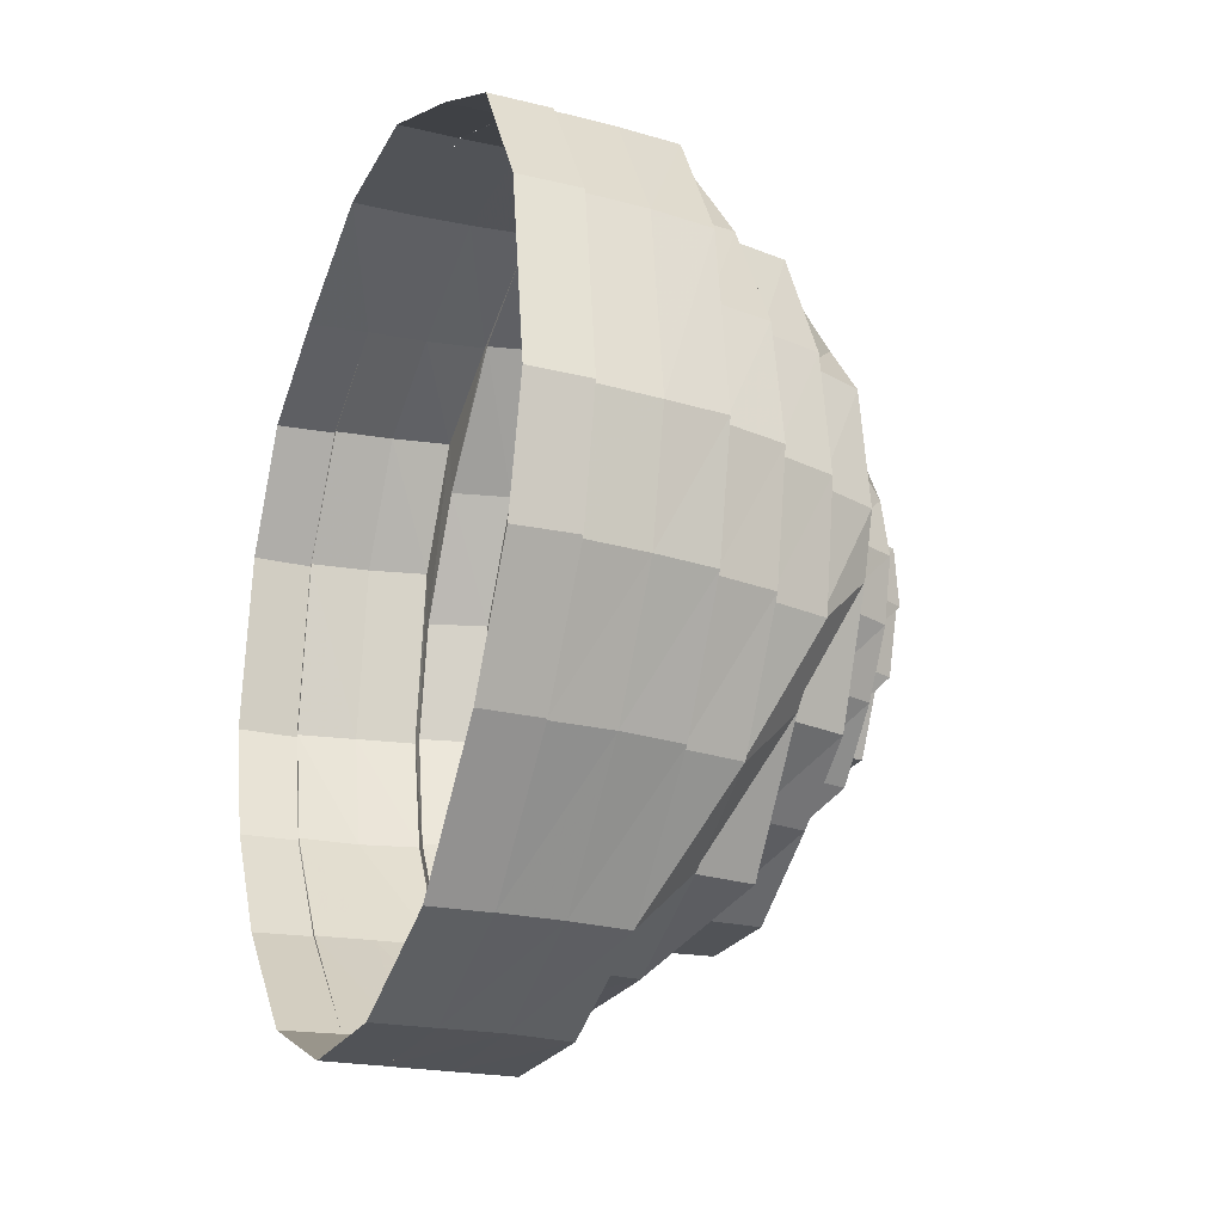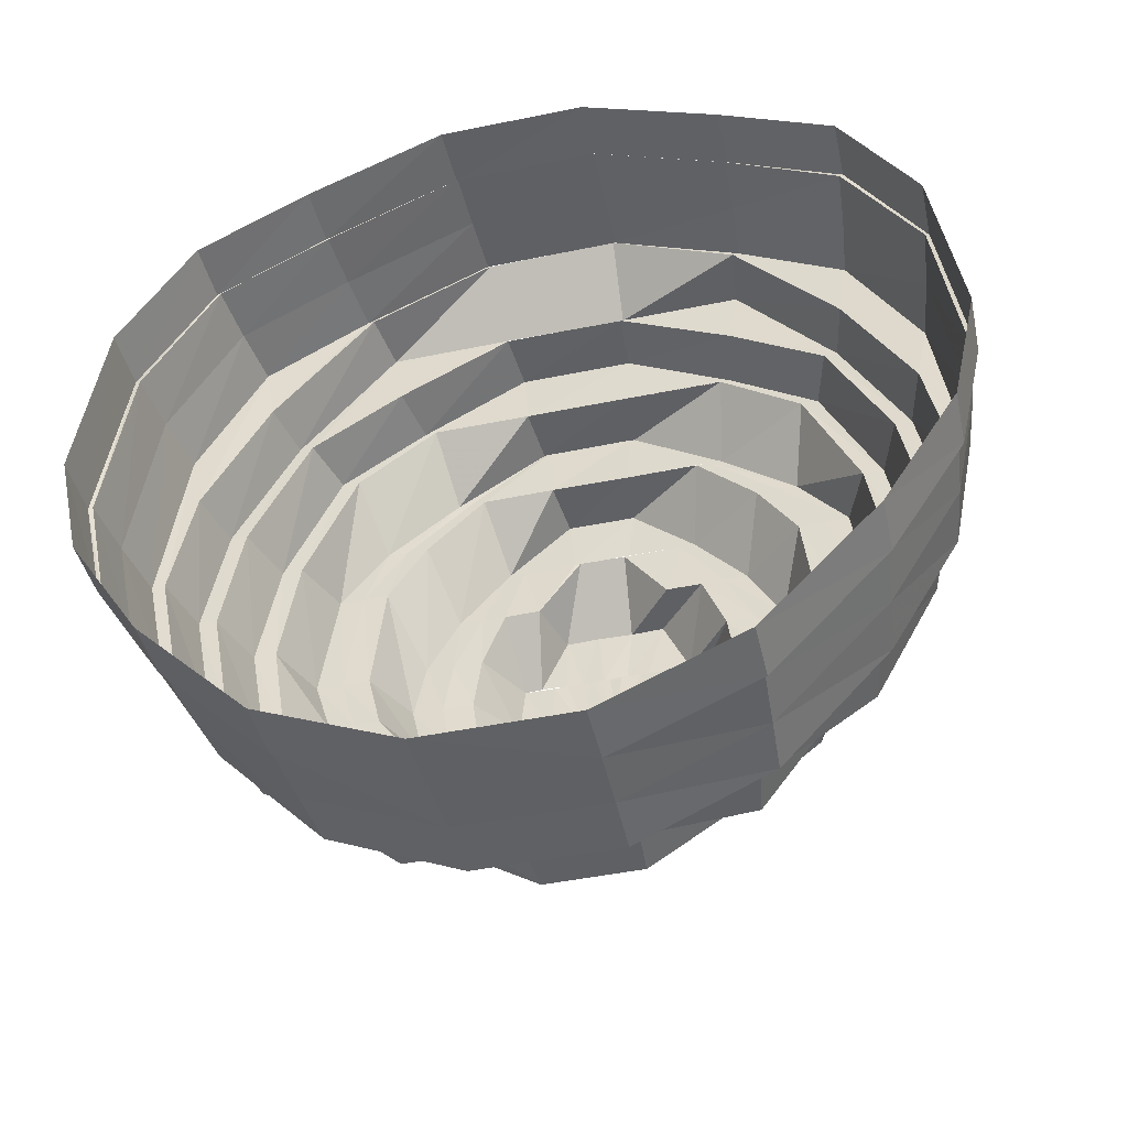
<metadata>
{"format":"obj","ext":"obj","renderer":"f3d","projection":"perspective","resolution":1024,"background":"white","views":[{"elev":-22.2,"azim":158.8,"up":"+Y"},{"elev":-45.2,"azim":103.4,"up":"+Y"}]}
</metadata>
<code>
o 19375
v 2220 1871 15.7
v 2220 1871 15.69
v 2220 1871 15.7
v 2220 1871 15.69
v 2220 1871 15.7
v 2220 1871 15.69
v 2220 1871 15.69
v 2220 1871 15.68
v 2220 1871 15.68
v 2220 1871 15.68
v 2220 1871 15.66
v 2220 1871 15.68
v 2220 1871 15.69
v 2220 1871 15.69
v 2220 1871 15.66
v 2220 1871 15.68
v 2220 1871 15.68
v 2220 1871 15.64
v 2220 1871 15.66
v 2220 1871 15.66
v 2220 1871 15.69
v 2220 1871 15.7
v 2220 1871 15.68
v 2220 1871 15.66
v 2220 1871 15.64
v 2220 1871 15.69
v 2220 1871 15.68
v 2220 1871 15.66
v 2220 1871 15.64
v 2220 1871 15.64
v 2220 1871 15.66
v 2220 1871 15.66
v 2220 1871 15.64
v 2220 1871 15.64
v 2220 1871 15.61
v 2220 1871 15.61
v 2220 1871 15.59
v 2220 1871 15.59
v 2220 1871 15.57
v 2220 1871 15.61
v 2220 1871 15.59
v 2220 1871 15.59
v 2220 1871 15.57
v 2220 1871 15.57
v 2220 1871 15.57
v 2220 1871 15.56
v 2220 1871 15.56
v 2220 1871 15.56
v 2220 1871 15.56
v 2220 1871 15.55
v 2220 1871 15.55
v 2220 1871 15.55
v 2220 1871 15.55
v 2220 1871 15.56
v 2220 1871 15.56
v 2220 1871 15.56
v 2220 1871 15.56
v 2220 1871 15.57
v 2220 1871 15.57
v 2220 1871 15.57
v 2220 1871 15.57
v 2220 1871 15.59
v 2220 1871 15.59
v 2220 1871 15.59
v 2220 1871 15.59
v 2220 1871 15.61
v 2220 1871 15.61
v 2220 1871 15.64
v 2220 1871 15.61
v 2220 1871 15.64
v 2220 1871 15.7
v 2220 1871 15.69
v 2220 1871 15.7
v 2220 1871 15.68
v 2220 1871 15.69
v 2220 1871 15.69
v 2220 1871 15.69
v 2220 1871 15.66
v 2220 1871 15.68
v 2220 1871 15.64
v 2220 1871 15.66
v 2220 1871 15.68
v 2220 1871 15.68
v 2220 1871 15.66
v 2220 1871 15.66
v 2220 1871 15.64
v 2220 1871 15.64
v 2220 1871 15.61
v 2220 1871 15.61
v 2220 1871 15.64
v 2220 1871 15.59
v 2220 1871 15.59
v 2220 1871 15.59
v 2220 1871 15.57
v 2220 1871 15.59
v 2220 1871 15.61
v 2220 1871 15.59
v 2220 1871 15.61
v 2220 1871 15.59
v 2220 1871 15.61
v 2220 1871 15.64
v 2220 1871 15.57
v 2220 1871 15.57
v 2220 1871 15.56
v 2220 1871 15.57
v 2220 1871 15.57
v 2220 1871 15.57
v 2220 1871 15.56
v 2220 1871 15.56
v 2220 1871 15.56
v 2220 1871 15.57
v 2220 1871 15.59
v 2220 1871 15.56
v 2220 1871 15.56
v 2220 1871 15.56
v 2220 1871 15.55
v 2220 1871 15.55
v 2220 1871 15.56
v 2220 1871 15.56
v 2220 1871 15.55
v 2220 1871 15.55
v 2220 1871 15.56
v 2220 1871 15.57
v 2220 1871 15.56
v 2220 1871 15.56
v 2220 1871 15.57
v 2220 1871 15.56
v 2220 1871 15.59
v 2220 1871 15.57
v 2220 1871 15.57
v 2220 1871 15.57
v 2220 1871 15.56
v 2220 1871 15.56
v 2220 1871 15.59
v 2220 1871 15.57
v 2220 1871 15.57
v 2220 1871 15.59
v 2220 1871 15.59
v 2220 1871 15.59
v 2220 1871 15.61
v 2220 1871 15.59
v 2220 1871 15.59
v 2220 1871 15.61
v 2220 1871 15.61
v 2220 1871 15.61
v 2220 1871 15.64
v 2220 1871 15.66
v 2220 1871 15.64
v 2220 1871 15.64
v 2220 1871 15.68
v 2220 1871 15.66
v 2220 1871 15.61
v 2220 1871 15.64
v 2220 1871 15.66
v 2220 1871 15.66
v 2220 1871 15.64
v 2220 1871 15.68
v 2220 1871 15.66
v 2220 1871 15.64
v 2220 1871 15.69
v 2220 1871 15.68
v 2220 1871 15.68
v 2220 1871 15.68
v 2220 1871 15.69
v 2220 1871 15.69
v 2220 1871 15.69
v 2220 1871 15.69
v 2220 1871 15.7
v 2220 1871 15.69
v 2220 1871 15.69
v 2220 1871 15.69
v 2220 1871 15.68
v 2220 1871 15.69
v 2220 1871 15.69
v 2220 1871 15.69
v 2220 1871 15.68
v 2220 1871 15.69
v 2220 1871 15.68
v 2220 1871 15.68
v 2220 1871 15.68
v 2220 1871 15.66
v 2220 1871 15.66
v 2220 1871 15.66
v 2220 1871 15.66
v 2220 1871 15.64
v 2220 1871 15.64
v 2220 1871 15.61
v 2220 1871 15.64
v 2220 1871 15.66
v 2220 1871 15.68
v 2220 1871 15.66
v 2220 1871 15.67
v 2220 1871 15.66
v 2220 1871 15.68
v 2220 1871 15.69
v 2220 1871 15.66
v 2220 1871 15.64
v 2220 1871 15.64
v 2220 1871 15.64
v 2220 1871 15.61
v 2220 1871 15.61
v 2220 1871 15.64
v 2220 1871 15.59
v 2220 1871 15.61
v 2220 1871 15.64
v 2220 1871 15.65
v 2220 1871 15.66
v 2220 1871 15.67
v 2220 1871 15.63
v 2220 1871 15.65
v 2220 1871 15.61
v 2220 1871 15.61
v 2220 1871 15.6
v 2220 1871 15.6
v 2220 1871 15.62
v 2220 1871 15.6
v 2220 1871 15.59
v 2220 1871 15.61
v 2220 1871 15.58
v 2220 1871 15.59
v 2220 1871 15.6
v 2220 1871 15.59
v 2220 1871 15.62
v 2220 1871 15.62
v 2220 1871 15.58
v 2220 1871 15.6
v 2220 1871 15.63
v 2220 1871 15.62
v 2220 1871 15.63
v 2220 1871 15.65
v 2220 1871 15.65
v 2220 1871 15.58
v 2220 1871 15.57
v 2220 1871 15.58
v 2220 1871 15.58
v 2220 1871 15.57
v 2220 1871 15.59
v 2220 1871 15.58
v 2220 1871 15.58
v 2220 1871 15.57
v 2220 1871 15.58
v 2220 1871 15.59
v 2220 1871 15.59
v 2220 1871 15.61
v 2220 1871 15.58
v 2220 1871 15.6
v 2220 1871 15.59
v 2220 1871 15.58
v 2220 1871 15.57
v 2220 1871 15.59
v 2220 1871 15.59
v 2220 1871 15.61
v 2220 1871 15.59
v 2220 1871 15.61
v 2220 1871 15.61
v 2220 1871 15.59
v 2220 1871 15.57
v 2220 1871 15.57
v 2220 1871 15.57
v 2220 1871 15.56
v 2220 1871 15.58
v 2220 1871 15.56
v 2220 1871 15.58
v 2220 1871 15.57
v 2220 1871 15.56
v 2220 1871 15.56
v 2220 1871 15.56
v 2220 1871 15.56
v 2220 1871 15.56
v 2220 1871 15.56
v 2220 1871 15.56
v 2220 1871 15.56
v 2220 1871 15.56
v 2220 1871 15.57
v 2220 1871 15.57
v 2220 1871 15.59
v 2220 1871 15.58
v 2220 1871 15.59
v 2220 1871 15.59
v 2220 1871 15.56
v 2220 1871 15.58
v 2220 1871 15.57
v 2220 1871 15.56
v 2220 1871 15.59
v 2220 1871 15.59
v 2220 1871 15.59
v 2220 1871 15.58
v 2220 1871 15.61
v 2220 1871 15.58
v 2220 1871 15.61
v 2220 1871 15.61
v 2220 1871 15.64
v 2220 1871 15.61
v 2220 1871 15.64
v 2220 1871 15.66
v 2220 1871 15.65
v 2220 1871 15.65
v 2220 1871 15.64
v 2220 1871 15.67
v 2220 1871 15.66
v 2220 1871 15.64
v 2220 1871 15.67
v 2220 1871 15.65
v 2220 1871 15.68
v 2220 1871 15.67
v 2220 1871 15.64
v 2220 1871 15.63
v 2220 1871 15.61
v 2220 1871 15.63
v 2220 1871 15.61
v 2220 1871 15.59
v 2220 1871 15.6
v 2220 1871 15.59
v 2220 1871 15.58
v 2220 1871 15.58
v 2220 1871 15.57
v 2220 1871 15.58
v 2220 1871 15.57
v 2220 1871 15.58
v 2220 1871 15.57
v 2220 1871 15.6
v 2220 1871 15.58
v 2220 1871 15.6
v 2220 1871 15.58
v 2220 1871 15.61
v 2220 1871 15.62
v 2220 1871 15.62
v 2220 1871 15.63
v 2220 1871 15.63
v 2220 1871 15.62
v 2220 1871 15.6
v 2220 1871 15.62
v 2220 1871 15.63
v 2220 1871 15.62
v 2220 1871 15.59
v 2220 1871 15.6
v 2220 1871 15.62
v 2220 1871 15.63
v 2220 1871 15.62
v 2220 1871 15.64
v 2220 1871 15.63
v 2220 1871 15.63
v 2220 1871 15.59
v 2220 1871 15.6
v 2220 1871 15.62
v 2220 1871 15.64
v 2220 1871 15.64
v 2220 1871 15.65
v 2220 1871 15.65
v 2220 1871 15.63
v 2220 1871 15.65
v 2220 1871 15.65
v 2220 1871 15.65
v 2220 1871 15.66
v 2220 1871 15.65
v 2220 1871 15.66
v 2220 1871 15.66
v 2220 1871 15.64
v 2220 1871 15.67
v 2220 1871 15.65
v 2220 1871 15.64
v 2220 1871 15.63
v 2220 1871 15.62
v 2220 1871 15.63
v 2220 1871 15.63
v 2220 1871 15.63
v 2220 1871 15.62
v 2220 1871 15.64
v 2220 1871 15.63
v 2220 1871 15.62
v 2220 1871 15.61
v 2220 1871 15.59
v 2220 1871 15.6
v 2220 1871 15.61
v 2220 1871 15.58
v 2220 1871 15.59
v 2220 1871 15.59
v 2220 1871 15.59
v 2220 1871 15.6
v 2220 1871 15.61
v 2220 1871 15.62
v 2220 1871 15.62
v 2220 1871 15.62
v 2220 1871 15.62
v 2220 1871 15.6
v 2220 1871 15.63
v 2220 1871 15.63
v 2220 1871 15.62
v 2220 1871 15.63
v 2220 1871 15.62
v 2220 1871 15.62
v 2220 1871 15.63
v 2220 1871 15.63
v 2220 1871 15.64
v 2220 1871 15.64
v 2220 1871 15.64
v 2220 1871 15.65
v 2220 1871 15.64
v 2220 1871 15.64
v 2220 1871 15.64
v 2220 1871 15.63
v 2220 1871 15.63
v 2220 1871 15.63
v 2220 1871 15.65
v 2220 1871 15.64
v 2220 1871 15.62
v 2220 1871 15.65
v 2220 1871 15.63
v 2220 1871 15.63
v 2220 1871 15.62
v 2220 1871 15.62
v 2220 1871 15.62
v 2220 1871 15.62
v 2220 1871 15.61
v 2220 1871 15.61
v 2220 1871 15.61
v 2220 1871 15.61
v 2220 1871 15.6
v 2220 1871 15.6
v 2220 1871 15.61
v 2220 1871 15.6
v 2220 1871 15.61
v 2220 1871 15.6
v 2220 1871 15.61
v 2220 1871 15.6
v 2220 1871 15.6
v 2220 1871 15.6
v 2220 1871 15.61
v 2220 1871 15.61
v 2220 1871 15.62
v 2220 1871 15.62
v 2220 1871 15.62
v 2220 1871 15.62
v 2220 1871 15.62
v 2220 1871 15.62
v 2220 1871 15.62
v 2220 1871 15.63
v 2220 1871 15.62
v 2220 1871 15.62
v 2220 1871 15.63
v 2220 1871 15.62
v 2220 1871 15.63
v 2220 1871 15.63
v 2220 1871 15.63
v 2220 1871 15.63
v 2220 1871 15.63
v 2220 1871 15.63
v 2220 1871 15.63
v 2220 1871 15.63
v 2220 1871 15.64
v 2220 1871 15.64
v 2220 1871 15.64
v 2220 1871 15.64
v 2220 1871 15.63
v 2220 1871 15.64
v 2220 1871 15.65
v 2220 1871 15.65
v 2220 1871 15.62
v 2220 1871 15.63
v 2220 1871 15.65
v 2220 1871 15.62
v 2220 1871 15.62
v 2220 1871 15.65
v 2220 1871 15.64
v 2220 1871 15.66
v 2220 1871 15.65
v 2220 1871 15.66
v 2220 1871 15.65
v 2220 1871 15.66
v 2220 1871 15.66
v 2220 1871 15.67
v 2220 1871 15.67
v 2220 1871 15.65
v 2220 1871 15.67
v 2220 1871 15.67
v 2220 1871 15.64
v 2220 1871 15.64
v 2220 1871 15.63
v 2220 1871 15.62
v 2220 1871 15.63
v 2220 1871 15.64
v 2220 1871 15.63
v 2220 1871 15.63
v 2220 1871 15.62
v 2220 1871 15.62
v 2220 1871 15.65
v 2220 1871 15.61
v 2220 1871 15.66
v 2220 1871 15.66
v 2220 1871 15.67
v 2220 1871 15.65
v 2220 1871 15.65
v 2220 1871 15.67
v 2220 1871 15.67
v 2220 1871 15.63
v 2220 1871 15.63
v 2220 1871 15.67
v 2220 1871 15.68
v 2220 1871 15.68
v 2220 1871 15.67
v 2220 1871 15.68
v 2220 1871 15.67
v 2220 1871 15.68
v 2220 1871 15.67
v 2220 1871 15.67
v 2220 1871 15.65
v 2220 1871 15.64
v 2220 1871 15.65
v 2220 1871 15.67
v 2220 1871 15.67
v 2220 1871 15.65
v 2220 1871 15.67
v 2220 1871 15.66
v 2220 1871 15.67
v 2220 1871 15.65
v 2220 1871 15.63
v 2220 1871 15.63
v 2220 1871 15.65
v 2220 1871 15.63
v 2220 1871 15.66
v 2220 1871 15.68
v 2220 1871 15.68
v 2220 1871 15.69
v 2220 1871 15.68
v 2220 1871 15.68
v 2220 1871 15.69
v 2220 1871 15.69
v 2220 1871 15.65
v 2220 1871 15.67
v 2220 1871 15.63
v 2220 1871 15.65
v 2220 1871 15.67
v 2220 1871 15.67
v 2220 1871 15.68
v 2220 1871 15.67
v 2220 1871 15.68
v 2220 1871 15.69
v 2220 1871 15.65
v 2220 1871 15.67
v 2220 1871 15.69
v 2220 1871 15.69
v 2220 1871 15.69
v 2220 1871 15.69
v 2220 1871 15.68
v 2220 1871 15.66
v 2220 1871 15.68
v 2220 1871 15.68
v 2220 1871 15.67
v 2220 1871 15.64
v 2220 1871 15.66
v 2220 1871 15.66
v 2220 1871 15.61
v 2220 1871 15.59
v 2220 1871 15.61
v 2220 1871 15.58
v 2220 1871 15.6
v 2220 1871 15.63
v 2220 1871 15.62
v 2220 1871 15.6
v 2220 1871 15.62
v 2220 1871 15.6
v 2220 1871 15.6
v 2220 1871 15.59
v 2220 1871 15.6
v 2220 1871 15.62
v 2220 1871 15.63
v 2220 1871 15.62
v 2220 1871 15.65
v 2220 1871 15.63
v 2220 1871 15.6
v 2220 1871 15.62
v 2220 1871 15.6
v 2220 1871 15.59
v 2220 1871 15.6
v 2220 1871 15.59
v 2220 1871 15.59
v 2220 1871 15.59
v 2220 1871 15.6
v 2220 1871 15.62
v 2220 1871 15.61
v 2220 1871 15.61
v 2220 1871 15.6
v 2220 1871 15.61
v 2220 1871 15.62
v 2220 1871 15.62
v 2220 1871 15.61
v 2220 1871 15.62
v 2220 1871 15.61
v 2220 1871 15.62
v 2220 1871 15.64
v 2220 1871 15.65
v 2220 1871 15.64
f 1 2 3
f 4 3 5
f 5 6 7
f 2 8 6
f 7 9 10
f 8 11 9
f 12 13 4
f 14 1 13
f 15 16 12
f 17 14 16
f 18 19 15
f 20 17 19
f 21 1 22
f 23 14 21
f 24 17 23
f 25 20 24
f 22 2 26
f 26 8 27
f 27 11 28
f 28 29 30
f 11 29 31
f 10 31 32
f 32 33 34
f 29 35 33
f 33 35 36
f 35 37 36
f 36 37 38
f 37 39 38
f 40 38 41
f 42 39 43
f 41 44 45
f 39 46 44
f 43 46 47
f 45 48 49
f 46 50 48
f 47 50 51
f 49 52 53
f 50 54 52
f 51 54 55
f 53 56 57
f 54 58 56
f 55 58 59
f 57 60 61
f 58 62 60
f 59 62 63
f 61 64 65
f 62 66 64
f 63 66 67
f 66 68 69
f 69 68 70
f 68 20 70
f 71 72 73
f 72 74 75
f 76 71 77
f 74 78 79
f 78 80 81
f 82 76 83
f 84 82 85
f 86 84 87
f 88 87 89
f 89 87 90
f 91 88 89
f 92 88 91
f 91 89 93
f 94 93 95
f 89 90 96
f 97 98 92
f 99 89 100
f 100 90 101
f 102 91 99
f 103 92 91
f 104 103 102
f 103 91 105
f 106 97 107
f 108 107 103
f 109 108 104
f 108 103 110
f 111 112 103
f 113 111 108
f 114 106 115
f 116 115 108
f 117 113 116
f 116 108 118
f 119 116 109
f 120 114 121
f 122 121 116
f 123 122 119
f 122 116 124
f 125 117 122
f 126 124 127
f 128 129 126
f 130 122 129
f 131 125 130
f 130 132 122
f 133 120 132
f 134 130 123
f 135 133 136
f 137 135 138
f 139 136 130
f 140 139 134
f 139 130 141
f 142 131 139
f 143 138 139
f 144 142 143
f 143 139 145
f 146 143 145
f 147 146 148
f 149 143 146
f 150 151 147
f 149 152 143
f 153 152 149
f 154 149 151
f 154 153 149
f 155 149 156
f 157 154 155
f 158 159 154
f 160 161 157
f 162 158 161
f 161 81 154
f 161 154 163
f 164 165 160
f 165 79 161
f 166 162 165
f 165 161 167
f 168 166 169
f 169 75 165
f 170 169 164
f 169 165 171
f 172 173 170
f 173 73 169
f 174 168 173
f 173 169 175
f 176 175 177
f 178 77 173
f 179 174 178
f 178 173 180
f 181 178 172
f 101 182 181
f 182 83 178
f 182 178 183
f 184 179 182
f 185 184 90
f 90 85 182
f 90 182 186
f 187 186 188
f 189 180 190
f 191 190 192
f 189 190 193
f 194 195 190
f 196 194 189
f 197 189 193
f 198 189 197
f 199 196 198
f 200 198 197
f 201 202 200
f 203 200 204
f 197 193 205
f 205 193 206
f 207 208 206
f 205 206 209
f 209 206 210
f 211 205 209
f 212 205 211
f 213 212 211
f 214 211 215
f 213 211 216
f 217 218 213
f 219 213 216
f 220 216 221
f 219 216 222
f 221 223 224
f 225 226 219
f 223 227 228
f 224 227 229
f 229 230 231
f 232 219 222
f 233 219 232
f 233 234 219
f 232 222 235
f 236 234 233
f 235 222 237
f 238 232 235
f 239 233 232
f 239 232 238
f 240 233 239
f 240 236 233
f 236 241 234
f 241 242 234
f 243 244 242
f 245 242 246
f 241 247 242
f 248 247 241
f 249 250 248
f 248 251 247
f 251 252 247
f 251 96 252
f 253 252 254
f 255 199 252
f 256 255 251
f 257 248 241
f 258 256 259
f 257 241 236
f 260 261 257
f 262 259 263
f 264 257 236
f 264 236 240
f 265 257 264
f 265 266 257
f 267 259 266
f 267 105 259
f 268 258 267
f 269 267 266
f 269 266 265
f 270 267 269
f 270 110 267
f 271 268 270
f 272 271 273
f 273 118 270
f 274 272 275
f 276 275 277
f 278 274 279
f 273 270 280
f 280 270 269
f 281 273 280
f 282 283 281
f 284 282 285
f 286 281 287
f 288 285 286
f 281 280 289
f 290 279 285
f 291 279 290
f 291 141 279
f 292 291 290
f 293 278 291
f 294 291 292
f 295 294 292
f 295 292 296
f 297 292 298
f 299 295 297
f 300 301 295
f 302 296 303
f 304 300 305
f 303 306 307
f 306 308 309
f 307 308 310
f 310 311 312
f 313 314 311
f 312 289 315
f 289 280 316
f 280 269 316
f 289 316 317
f 316 269 265
f 316 265 318
f 317 316 318
f 318 265 264
f 317 318 319
f 318 264 320
f 319 318 320
f 320 264 240
f 321 317 319
f 320 240 322
f 323 324 321
f 322 240 239
f 325 323 326
f 326 321 327
f 328 326 327
f 329 330 328
f 327 321 331
f 321 319 331
f 327 331 332
f 333 332 334
f 331 319 335
f 319 320 335
f 335 320 322
f 331 335 336
f 332 331 336
f 332 336 337
f 338 337 339
f 340 341 338
f 342 332 341
f 336 335 343
f 335 322 343
f 336 343 344
f 337 344 345
f 346 342 341
f 346 341 347
f 348 342 346
f 348 328 342
f 349 350 348
f 351 348 346
f 352 346 347
f 351 346 352
f 352 347 353
f 354 348 351
f 354 355 348
f 356 351 352
f 357 354 351
f 357 351 356
f 353 347 358
f 359 354 357
f 360 352 353
f 356 352 360
f 361 362 358
f 362 363 364
f 358 365 364
f 366 367 365
f 358 364 368
f 368 364 369
f 364 345 370
f 345 371 370
f 345 344 371
f 344 372 371
f 344 343 372
f 371 372 373
f 371 373 374
f 343 375 372
f 343 322 375
f 322 239 375
f 375 239 238
f 372 375 376
f 375 238 376
f 372 376 373
f 376 238 377
f 238 235 377
f 373 376 378
f 376 377 378
f 373 378 379
f 374 373 379
f 374 379 380
f 381 374 380
f 382 380 383
f 381 380 384
f 379 378 385
f 386 381 384
f 369 381 386
f 386 384 387
f 387 384 388
f 389 386 387
f 390 391 388
f 392 386 389
f 392 369 386
f 393 392 389
f 368 369 392
f 394 392 393
f 394 368 392
f 395 368 394
f 395 358 368
f 353 358 395
f 396 395 394
f 397 353 395
f 397 395 396
f 360 353 397
f 398 397 396
f 398 396 399
f 399 396 400
f 399 400 401
f 401 400 402
f 400 393 402
f 402 393 403
f 404 397 405
f 402 403 406
f 407 360 397
f 403 408 406
f 408 409 406
f 409 410 406
f 410 411 406
f 411 412 406
f 412 413 406
f 412 414 413
f 414 415 413
f 414 416 415
f 417 416 414
f 417 418 416
f 419 418 420
f 418 421 416
f 416 421 422
f 418 423 421
f 421 424 422
f 425 423 418
f 426 425 418
f 423 427 421
f 421 427 424
f 422 424 428
f 422 428 429
f 429 428 430
f 429 430 413
f 413 430 431
f 430 432 431
f 431 432 433
f 434 435 432
f 432 436 433
f 435 437 436
f 432 438 436
f 439 440 438
f 433 436 441
f 436 442 441
f 441 442 443
f 436 444 442
f 442 445 443
f 443 445 446
f 444 447 442
f 445 448 446
f 446 448 449
f 448 450 449
f 448 451 450
f 452 451 448
f 444 453 447
f 454 453 444
f 453 455 447
f 447 455 452
f 453 456 455
f 452 457 451
f 455 457 452
f 458 454 459
f 456 460 455
f 461 462 458
f 457 463 464
f 456 465 460
f 460 466 457
f 457 466 407
f 466 360 407
f 466 356 360
f 460 467 466
f 467 356 466
f 465 467 460
f 467 357 356
f 468 465 456
f 469 357 467
f 465 469 467
f 469 359 357
f 468 470 465
f 470 469 465
f 471 359 469
f 470 471 469
f 471 472 359
f 473 470 468
f 474 471 470
f 473 474 470
f 474 475 471
f 475 472 471
f 476 473 468
f 476 468 477
f 478 476 477
f 478 477 454
f 479 478 480
f 481 473 476
f 482 481 476
f 483 481 482
f 484 483 482
f 485 483 484
f 483 486 481
f 487 485 484
f 481 488 473
f 486 488 481
f 488 474 473
f 486 489 488
f 488 490 474
f 489 490 488
f 491 489 486
f 490 475 474
f 492 493 491
f 491 494 489
f 495 492 496
f 494 497 489
f 489 497 490
f 494 498 497
f 490 499 475
f 497 499 490
f 499 500 475
f 475 500 472
f 497 501 499
f 498 501 497
f 502 498 494
f 501 503 499
f 499 503 500
f 503 504 500
f 505 506 504
f 506 507 508
f 503 509 504
f 500 504 510
f 500 510 472
f 510 508 511
f 512 513 509
f 514 515 510
f 515 516 511
f 516 325 517
f 511 309 517
f 518 517 519
f 511 517 355
f 510 511 520
f 520 511 355
f 472 510 520
f 520 355 354
f 472 520 359
f 359 520 354
f 521 512 522
f 522 305 509
f 522 509 503
f 501 522 503
f 523 522 501
f 498 523 501
f 523 524 522
f 525 523 498
f 526 524 523
f 525 526 523
f 502 525 498
f 526 527 524
f 528 502 529
f 530 210 528
f 210 502 230
f 531 532 210
f 210 533 502
f 533 525 502
f 533 534 525
f 534 526 525
f 535 534 533
f 536 537 535
f 538 535 539
f 535 540 534
f 534 541 526
f 540 541 534
f 540 171 541
f 195 542 540
f 542 543 541
f 541 527 526
f 541 167 527
f 543 544 527
f 544 545 546
f 527 546 524
f 527 163 546
f 547 546 548
f 545 549 550
f 548 550 551
f 552 553 554
f 553 555 556
f 557 554 558
f 559 560 561
f 237 561 562
f 563 564 237
f 564 565 562
f 565 566 567
f 566 568 569
f 567 496 569
f 562 228 567
f 570 567 571
f 562 567 572
f 573 562 572
f 237 562 573
f 573 572 574
f 575 237 573
f 235 237 575
f 377 235 575
f 575 573 576
f 576 573 574
f 377 575 577
f 577 575 576
f 378 377 577
f 574 572 487
f 378 577 385
f 577 576 425
f 385 577 425
f 425 576 423
f 576 574 423
f 385 425 426
f 423 574 427
f 574 487 427
f 578 579 487
f 580 385 426
f 379 385 580
f 580 426 581
f 581 582 583
f 584 580 581
f 380 580 584
f 584 581 585
f 388 584 585
f 427 487 586
f 487 484 586
f 427 586 424
f 586 484 587
f 424 586 588
f 586 587 588
f 424 588 428
f 428 588 589
f 588 462 589
f 588 587 462
f 587 478 462
f 590 591 592

</code>
